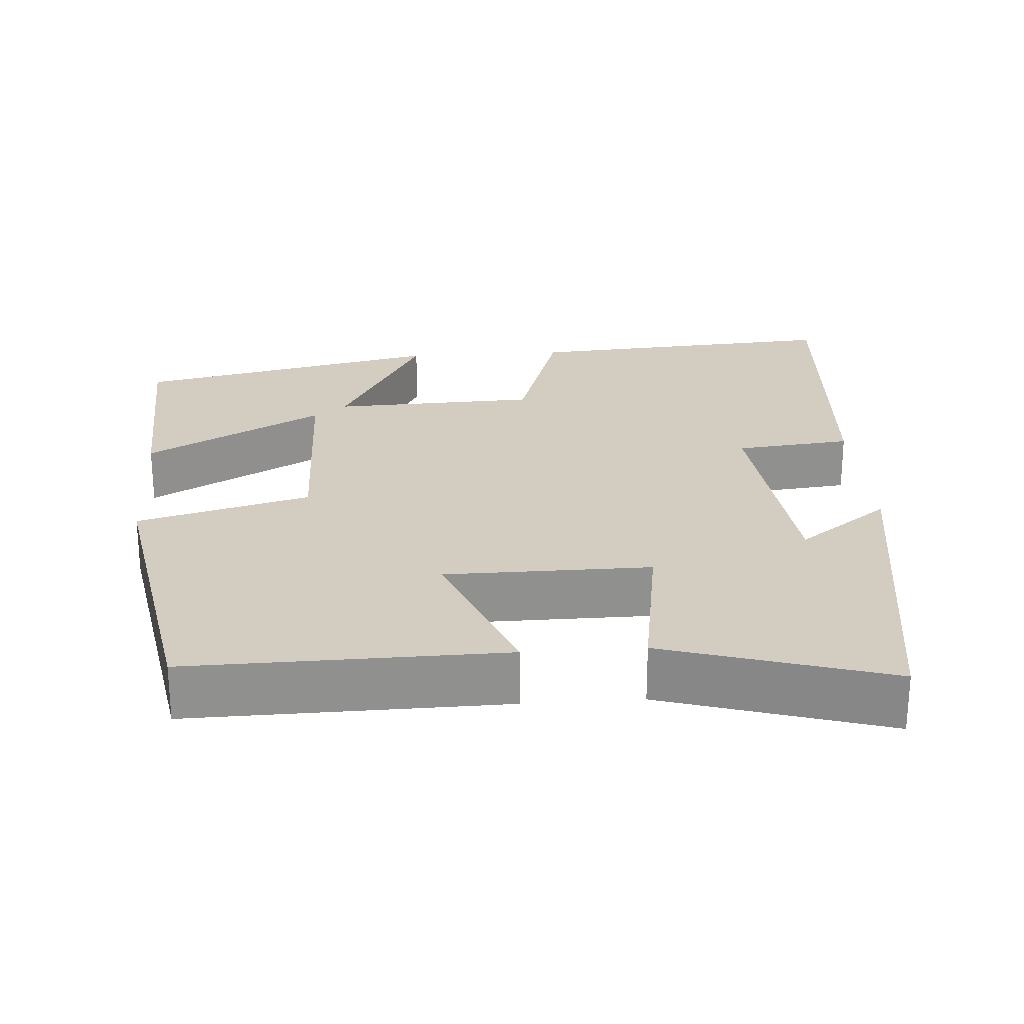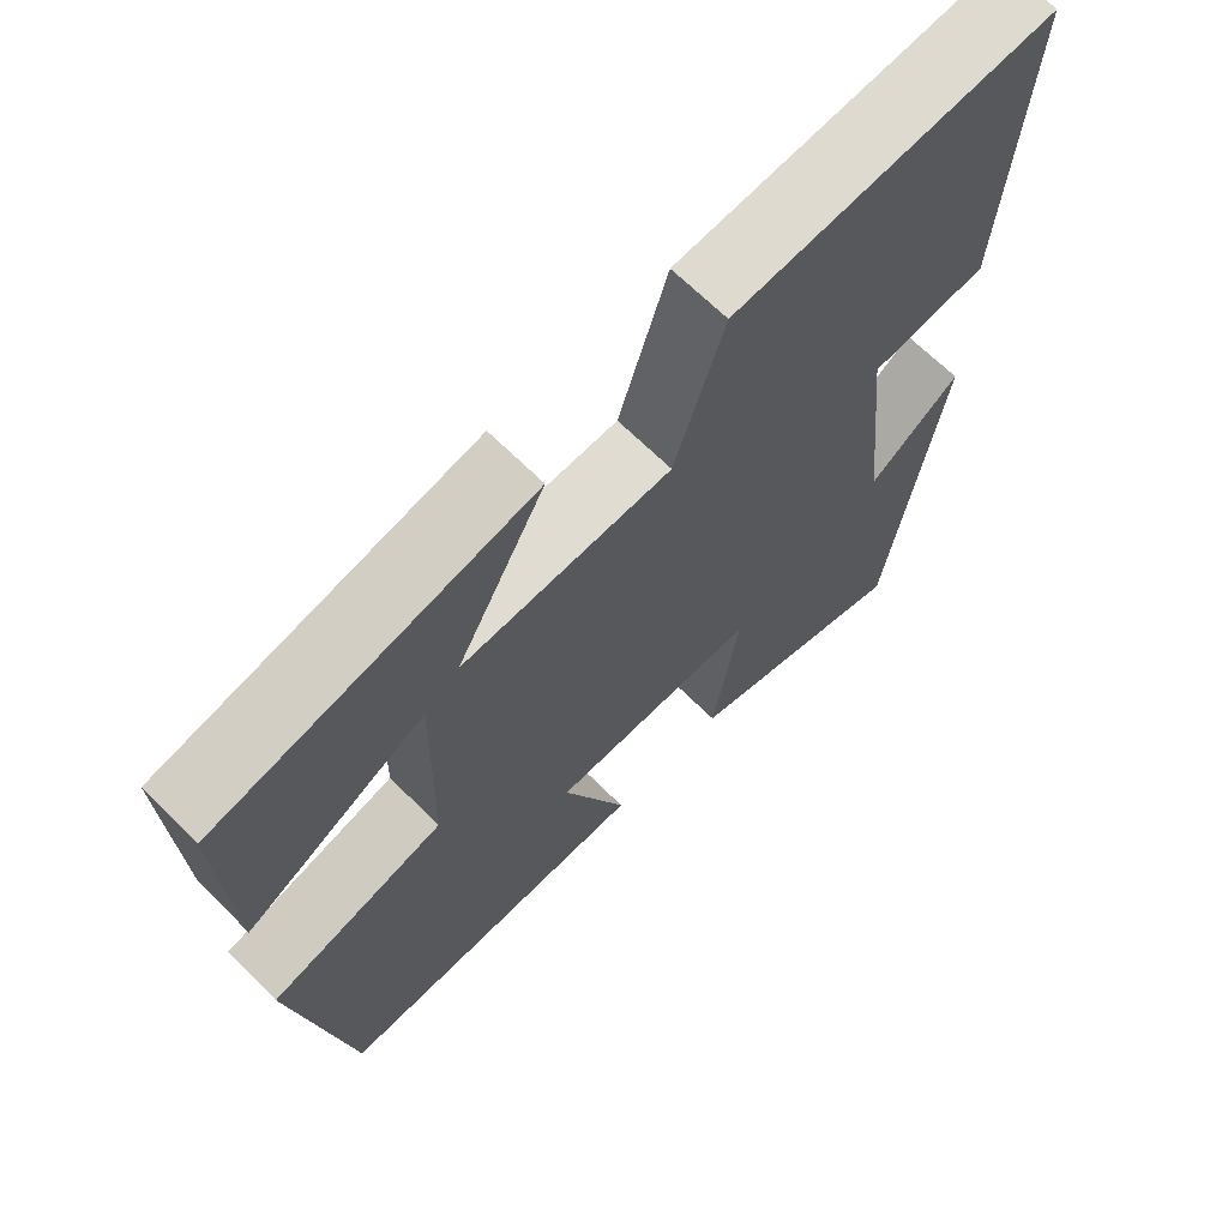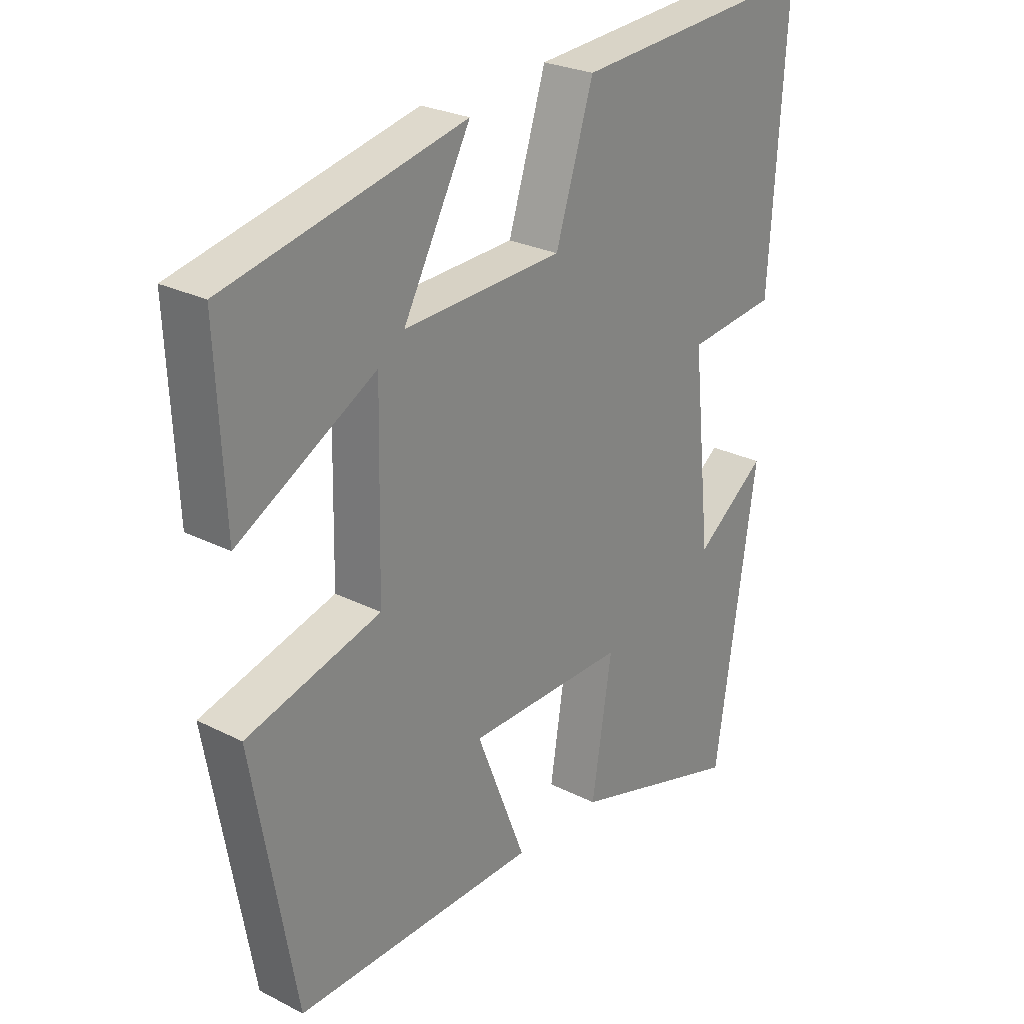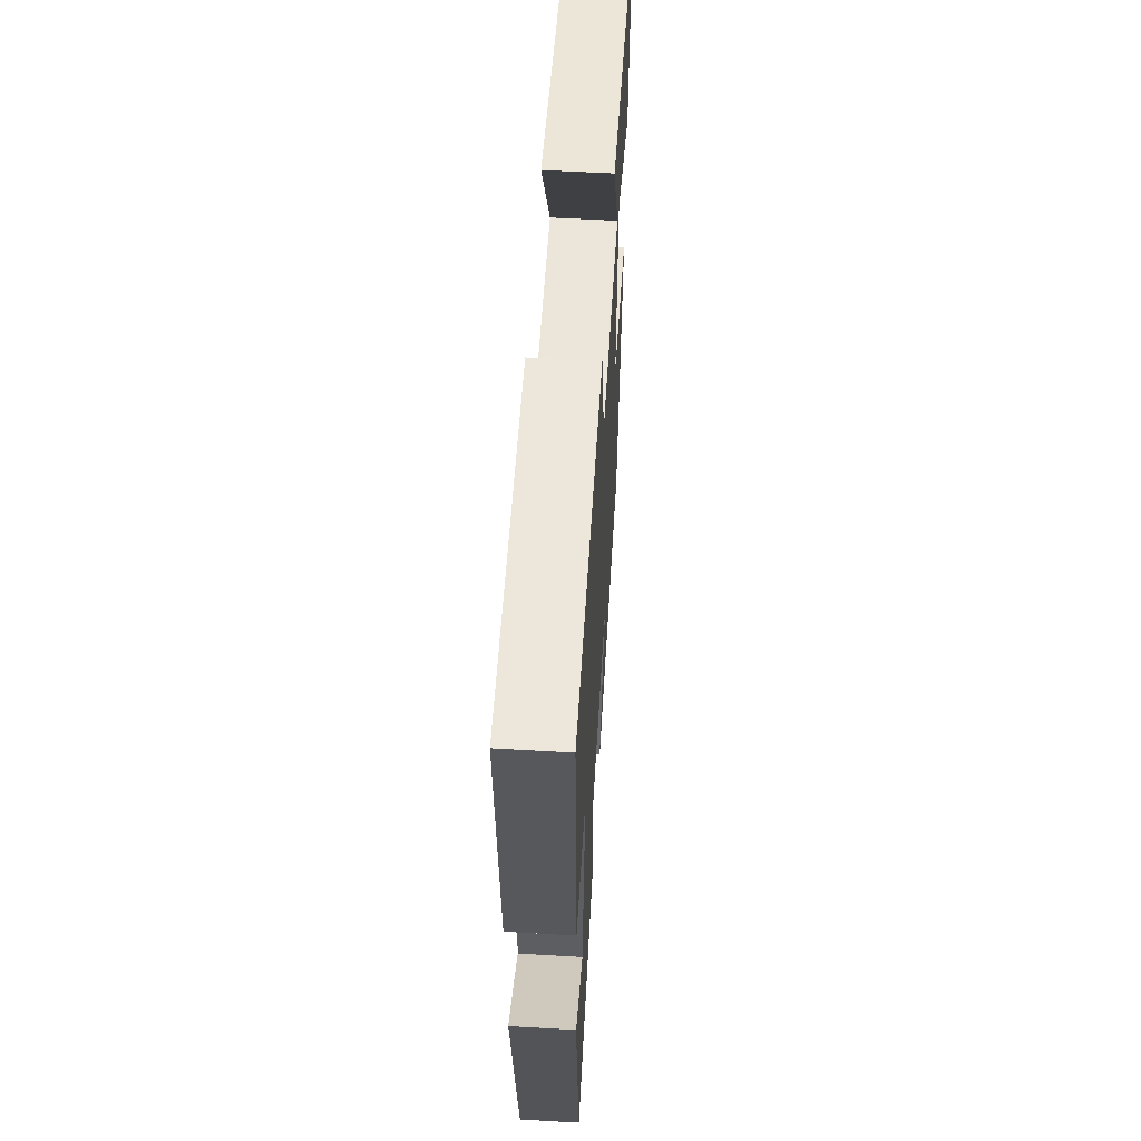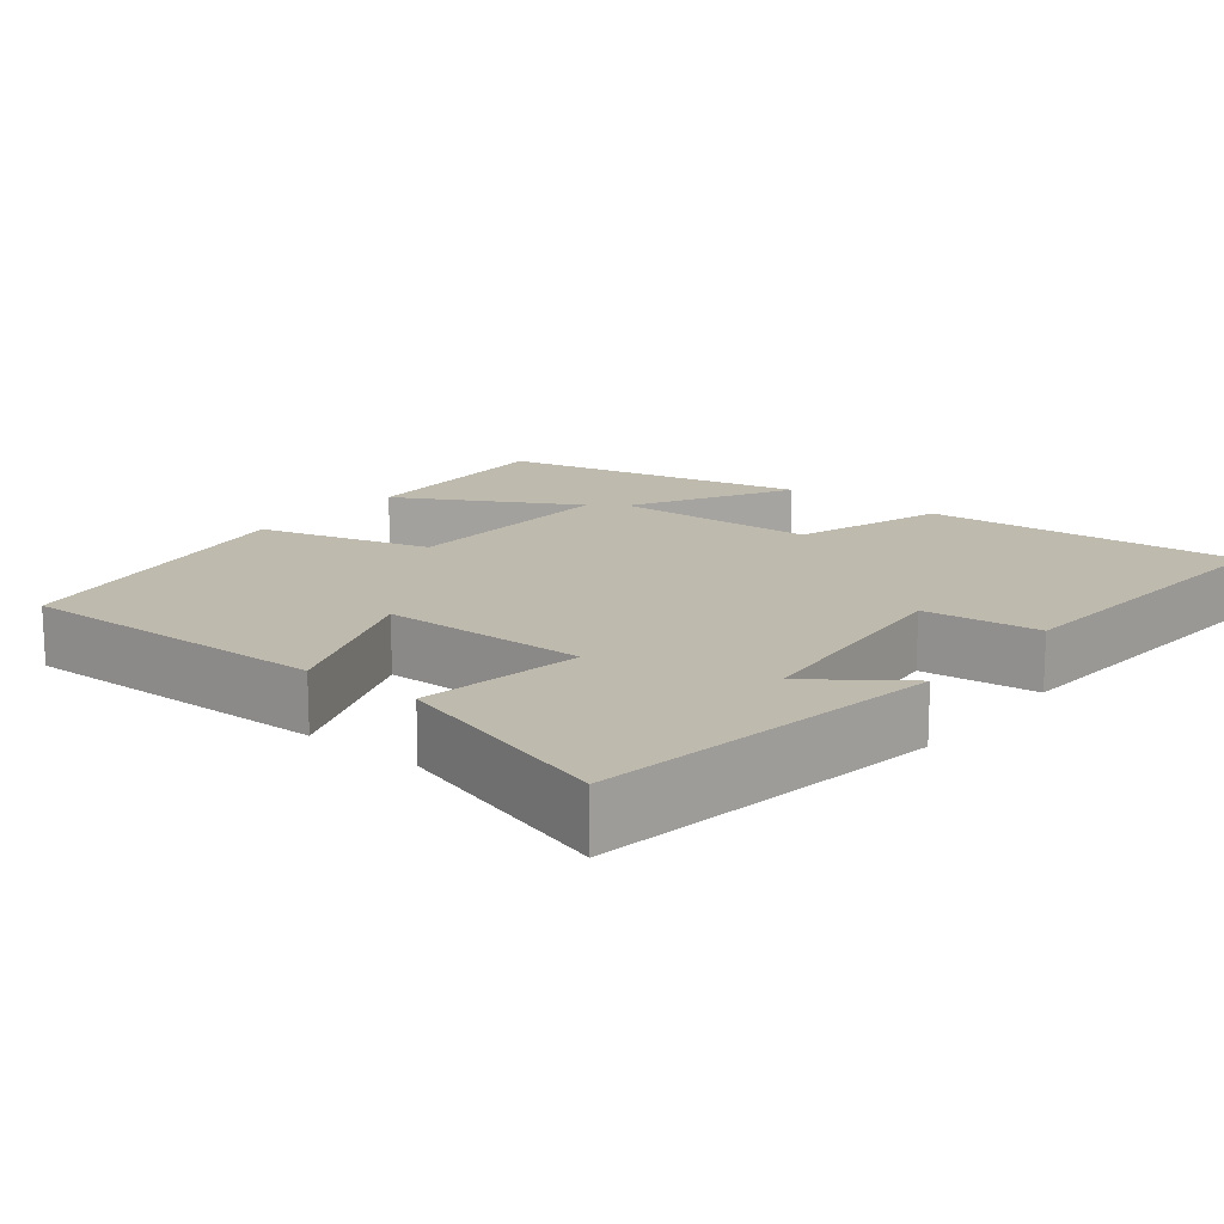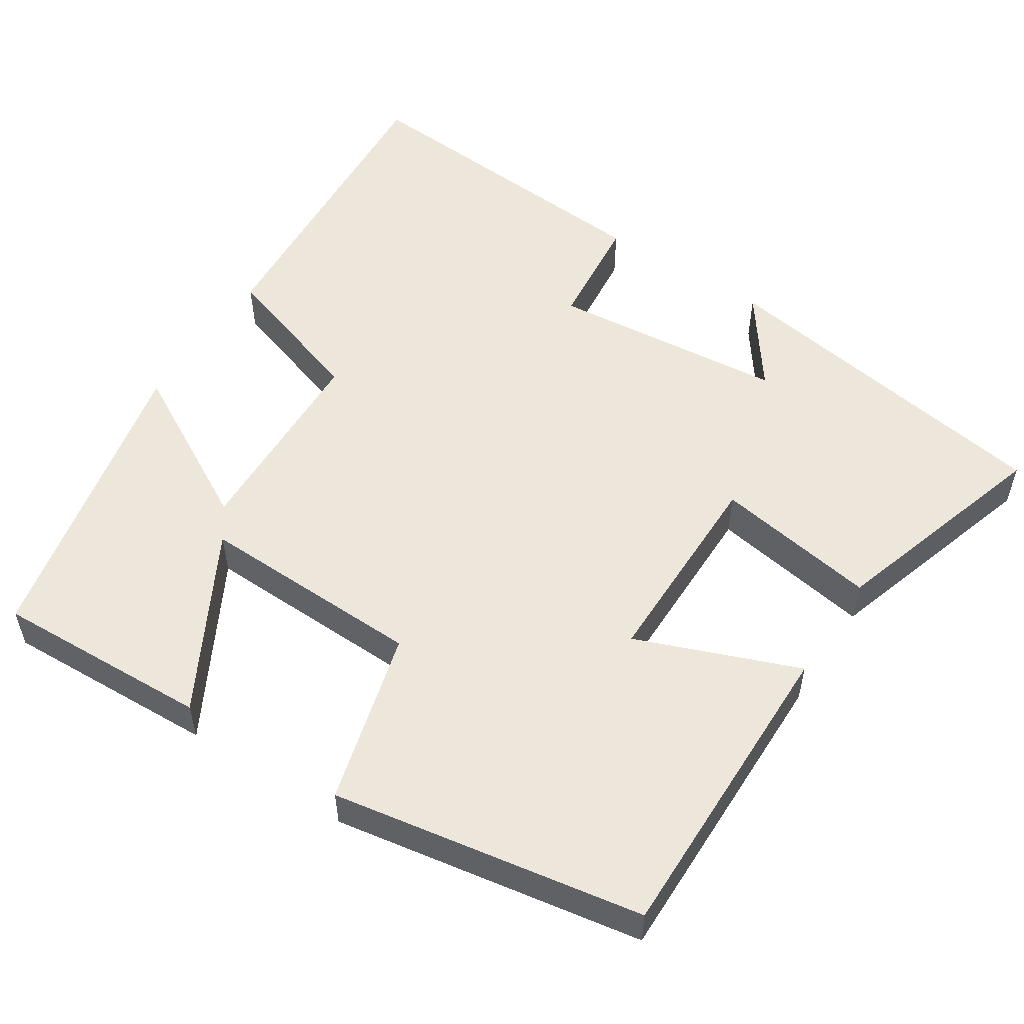
<metadata>
{"format":"obj","ext":"obj","renderer":"f3d","projection":"perspective","resolution":1024,"background":"white","views":[{"elev":24.8,"azim":176.0,"up":"+Y"},{"elev":67.0,"azim":134.9,"up":"+Z"},{"elev":26.2,"azim":128.7,"up":"+Z"},{"elev":58.2,"azim":-86.6,"up":"+Z"},{"elev":15.5,"azim":-141.3,"up":"+Y"},{"elev":53.8,"azim":123.3,"up":"+Y"}]}
</metadata>
<code>
v 0.428 0.07 -0.507
v 0.016 0.07 -0.5
v 0.1 0.07 -0.288
v -0.17 0.07 -0.286
v -0.136 0.07 -0.5
v -0.43 0.07 -0.59
v -0.5 0.07 -0.131
v -0.38 0.07 -0.219
v -0.348 0.07 0.089
v -0.5 0.07 0.105
v -0.528 0.07 0.529
v -0.111 0.07 0.5
v -0.047 0.07 0.3
v 0.223 0.07 0.29
v 0.109 0.07 0.5
v 0.513 0.07 0.412
v 0.5 0.07 0.13
v 0.267 0.07 0.258
v 0.273 0.07 -0.038
v 0.5 0.07 -0.1
v 0.428 0 -0.507
v 0.016 0 -0.5
v 0.1 0 -0.288
v -0.17 0 -0.286
v -0.136 0 -0.5
v -0.43 0 -0.59
v -0.5 0 -0.131
v -0.38 0 -0.219
v -0.348 0 0.089
v -0.5 0 0.105
v -0.528 0 0.529
v -0.111 0 0.5
v -0.047 0 0.3
v 0.223 0 0.29
v 0.109 0 0.5
v 0.513 0 0.412
v 0.5 0 0.13
v 0.267 0 0.258
v 0.273 0 -0.038
v 0.5 0 -0.1
f 19 20 1 2
f 15 16 17 18
f 14 15 18
f 13 14 18 19
f 10 11 12 13
f 9 10 13
f 8 9 13 19
f 5 6 7 8
f 4 5 8
f 3 4 8 19
f 2 3 19
f 22 21 40 39
f 38 37 36 35
f 38 35 34
f 39 38 34 33
f 33 32 31 30
f 33 30 29
f 39 33 29 28
f 28 27 26 25
f 28 25 24
f 39 28 24 23
f 39 23 22
f 1 21 22 2
f 2 22 23 3
f 3 23 24 4
f 4 24 25 5
f 5 25 26 6
f 6 26 27 7
f 7 27 28 8
f 8 28 29 9
f 9 29 30 10
f 10 30 31 11
f 11 31 32 12
f 12 32 33 13
f 13 33 34 14
f 14 34 35 15
f 15 35 36 16
f 16 36 37 17
f 17 37 38 18
f 18 38 39 19
f 19 39 40 20
f 20 40 21 1

</code>
